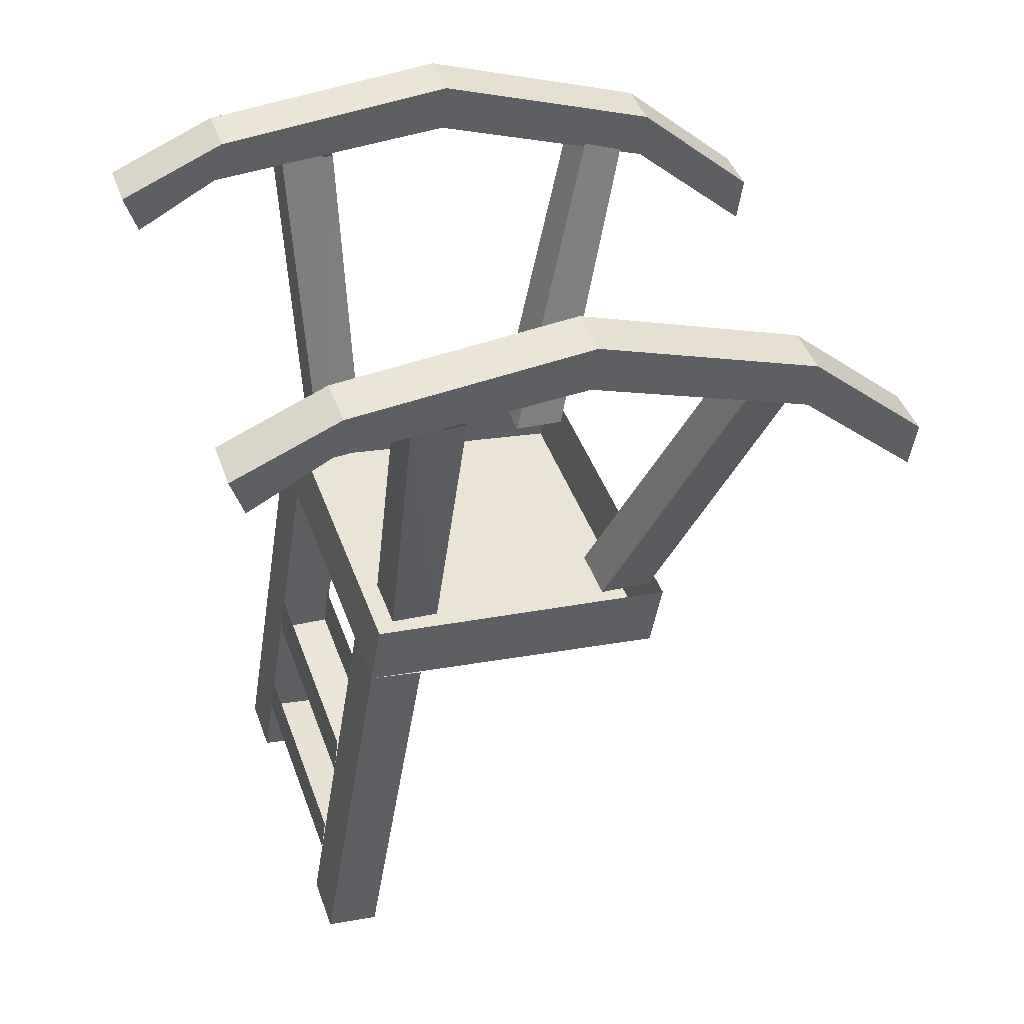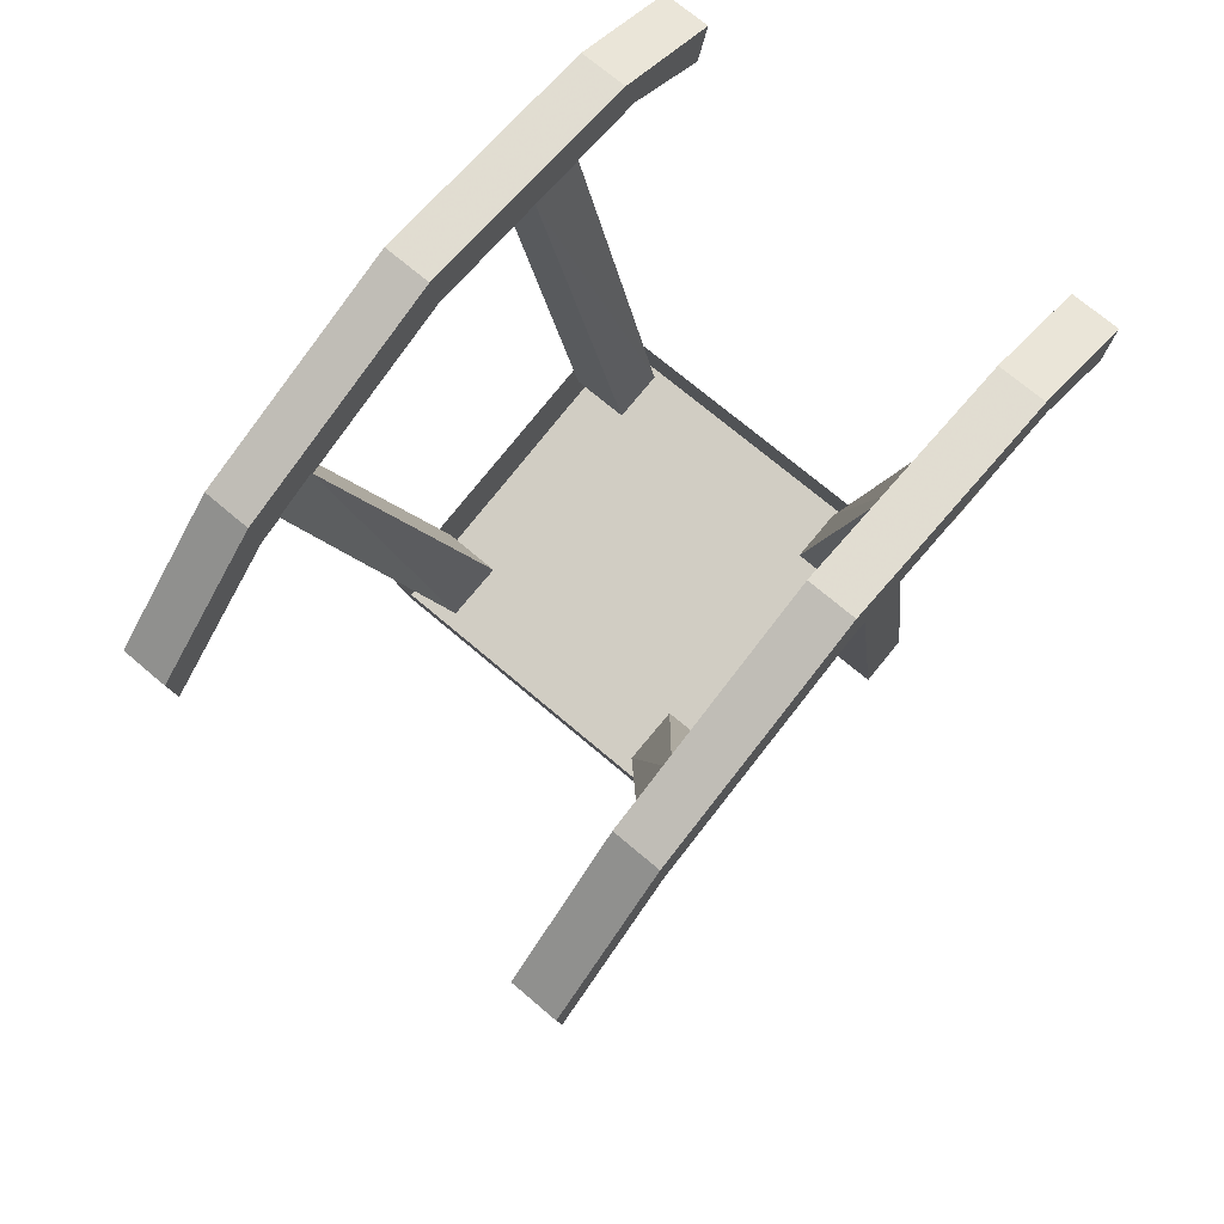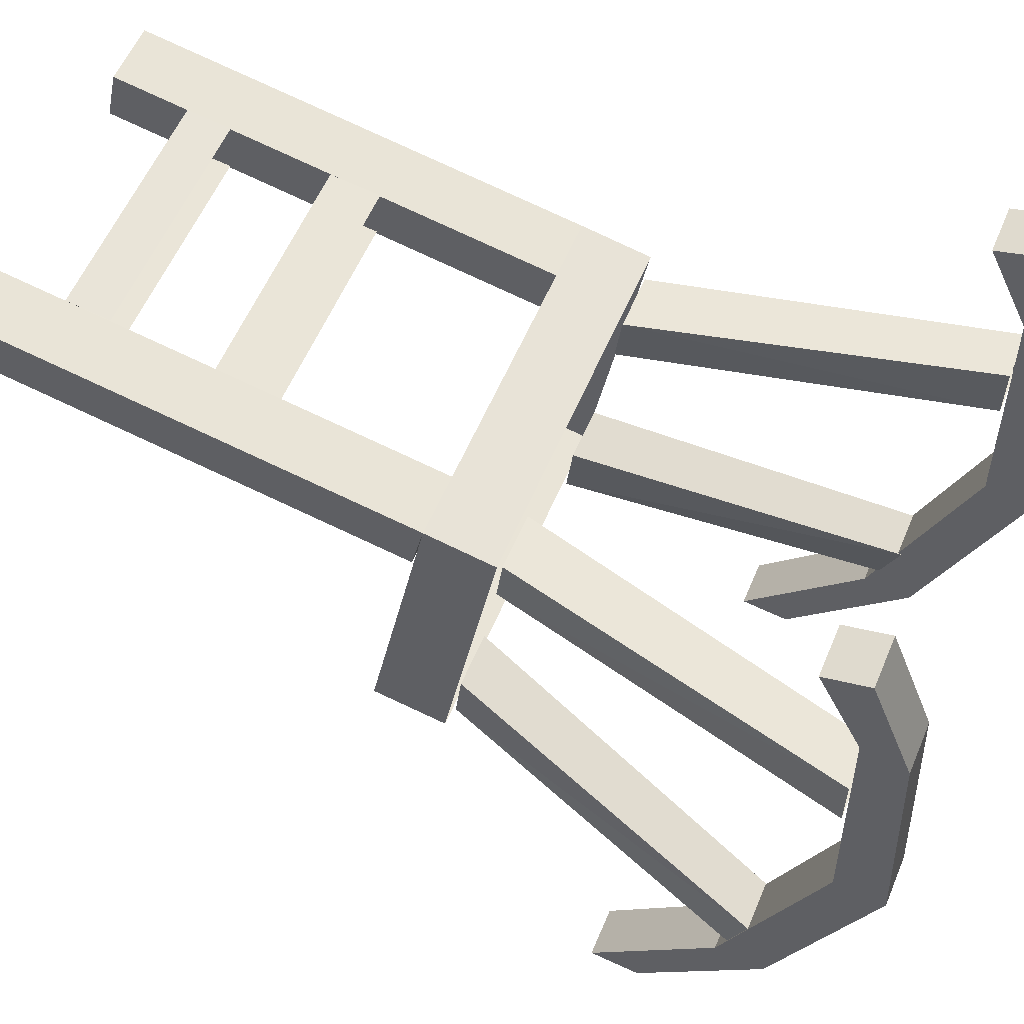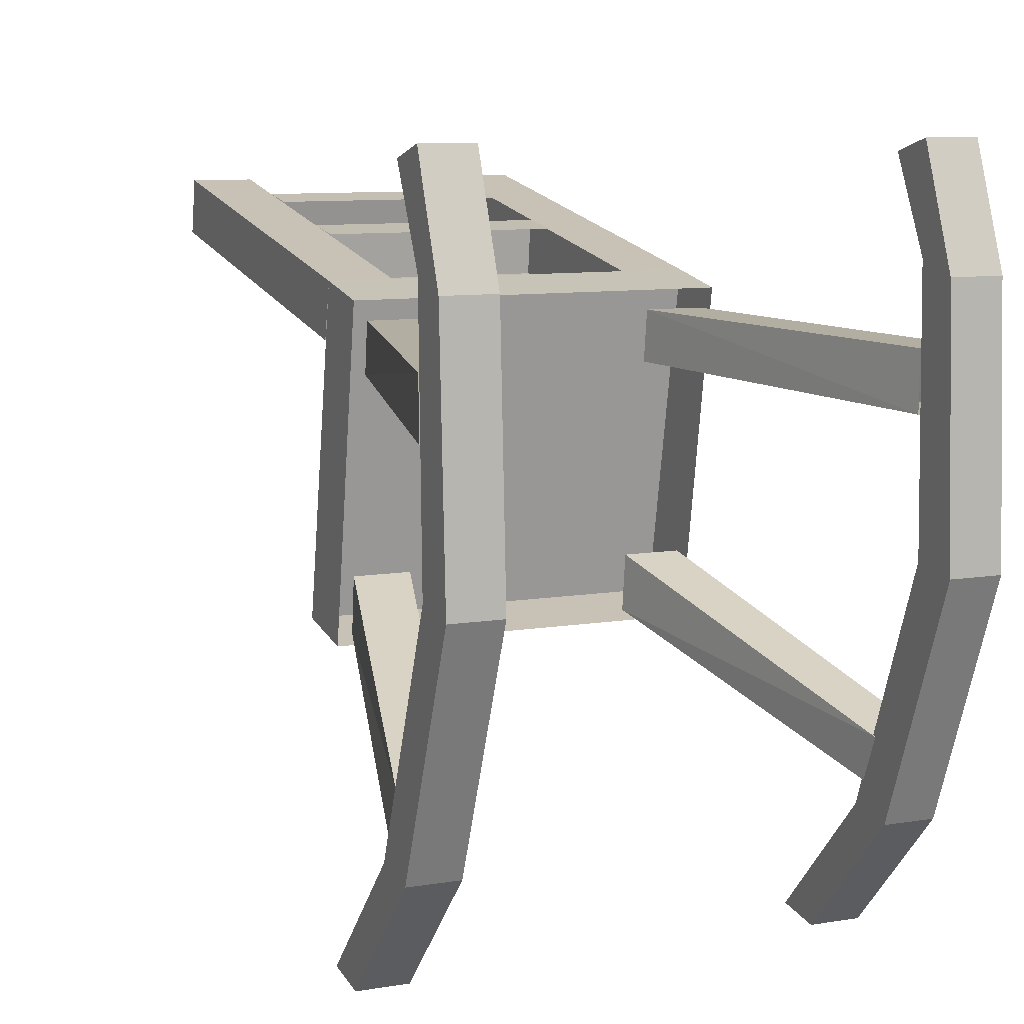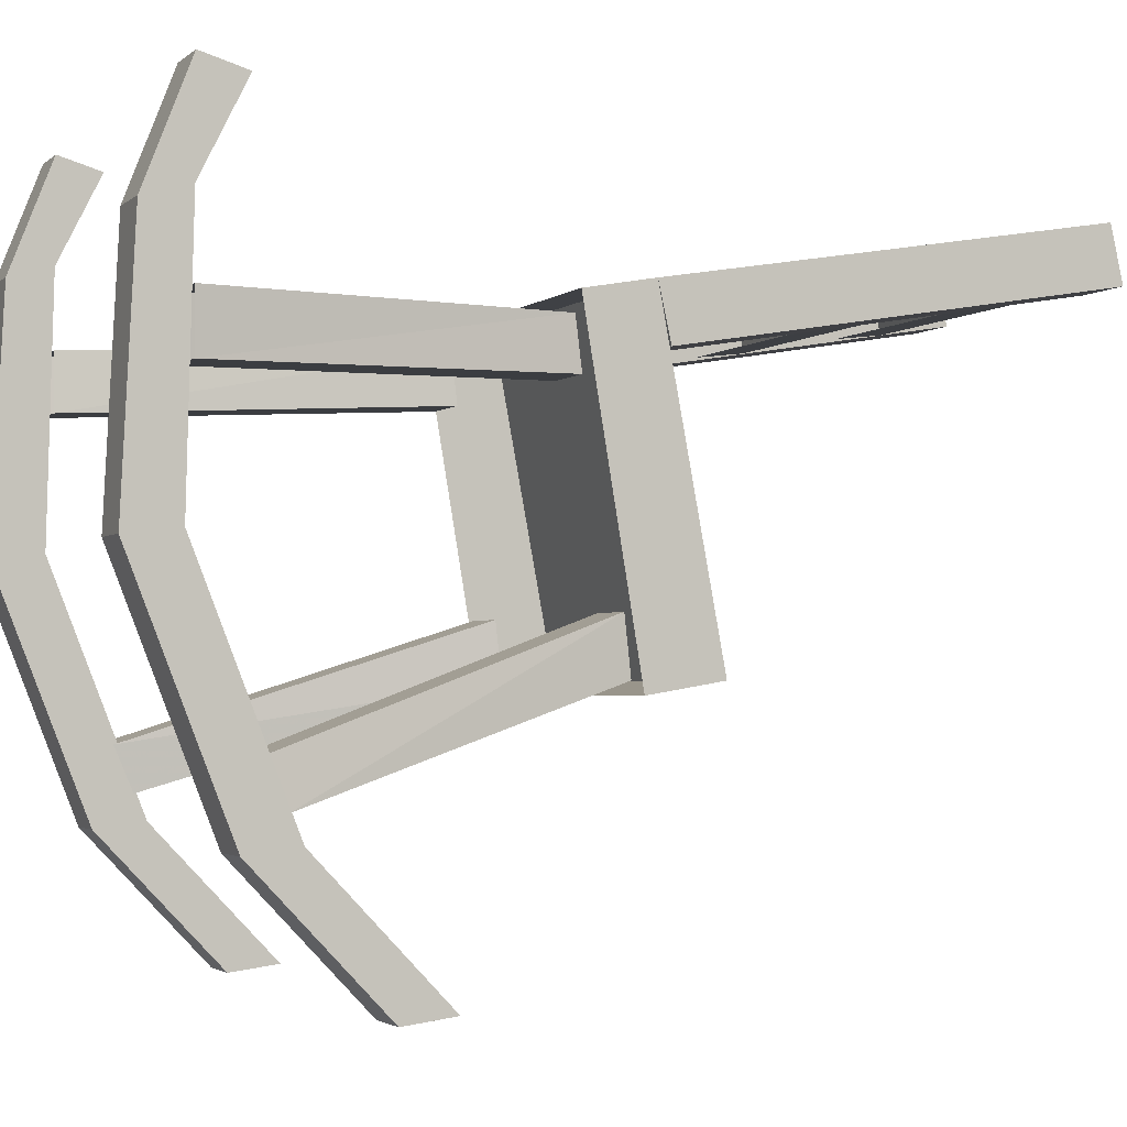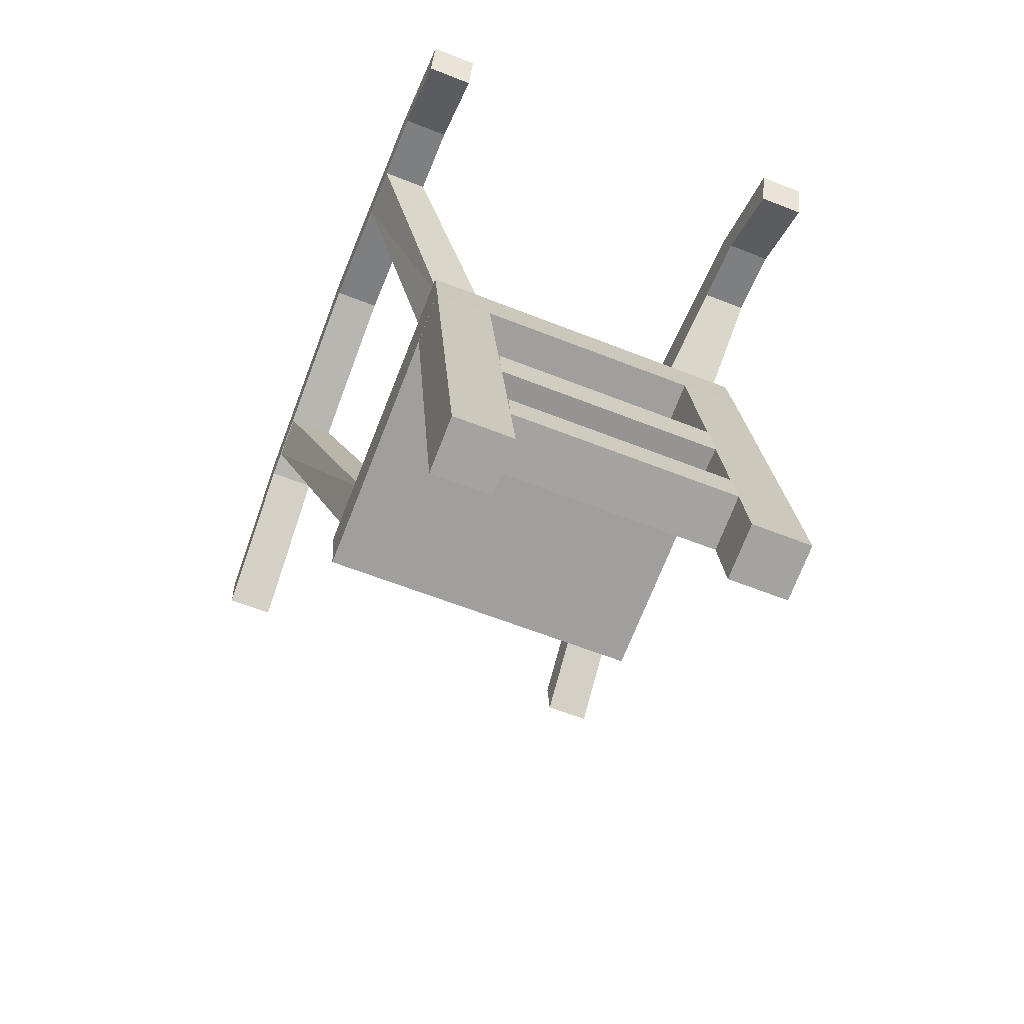
<metadata>
{"format":"obj","ext":"obj","renderer":"f3d","projection":"perspective","resolution":1024,"background":"white","views":[{"elev":45.8,"azim":70.3,"up":"+Y"},{"elev":71.6,"azim":-139.6,"up":"+Y"},{"elev":57.9,"azim":112.9,"up":"+Z"},{"elev":9.8,"azim":157.1,"up":"+Z"},{"elev":-2.6,"azim":-113.4,"up":"+Z"},{"elev":-61.0,"azim":-22.0,"up":"+Y"}]}
</metadata>
<code>
v 0.2109 -0.5625 -0.1328
v 0.3125 -0.1641 -0.2578
v 0.3125 -0.1406 -0.2031
v 0.2109 -0.5547 -0.0625
v 0.25 -0.1406 -0.2031
v 0.1406 -0.5547 -0.0625
v 0.1406 -0.5625 -0.1328
v 0.25 -0.1641 -0.2578
v -0.2109 -0.5625 -0.1328
v -0.3125 -0.1641 -0.2578
v -0.25 -0.1641 -0.2578
v -0.1406 -0.5625 -0.1328
v -0.25 -0.1406 -0.2031
v -0.1406 -0.5547 -0.0625
v -0.2109 -0.5547 -0.0625
v -0.3125 -0.1406 -0.2031
v 0.2109 -0.5 0.2422
v 0.3125 -0.07031 0.2344
v 0.25 -0.07031 0.2344
v 0.1406 -0.5 0.2422
v 0.25 -0.07031 0.1641
v 0.1406 -0.5078 0.1797
v 0.2109 -0.5078 0.1797
v 0.3125 -0.07031 0.1641
v -0.2109 -0.5 0.2422
v -0.3125 -0.07031 0.2344
v -0.3125 -0.07031 0.1641
v -0.2109 -0.5078 0.1797
v -0.25 -0.07031 0.1641
v -0.1406 -0.5078 0.1797
v -0.1406 -0.5 0.2422
v -0.25 -0.07031 0.2344
v -0.1484 -1 0.2812
v 0.1484 -1 0.2812
v 0.1484 -1.062 0.2891
v -0.1484 -1.062 0.2891
v -0.1484 -1.047 0.3594
v 0.1484 -1.047 0.3594
v 0.1484 -0.9922 0.3516
v -0.1484 -0.9922 0.3516
v -0.1484 -0.8125 0.25
v 0.1484 -0.8125 0.25
v 0.1484 -0.875 0.2578
v -0.1484 -0.875 0.2578
v 0.1484 -0.8672 0.3281
v -0.1484 -0.8672 0.3281
v 0.1484 -0.8047 0.3203
v -0.1484 -0.8047 0.3203
v 0.1484 -0.6016 0.2109
v 0.2266 -0.6016 0.2109
v 0.2266 -1.156 0.3047
v 0.1484 -1.156 0.3047
v 0.1484 -0.5859 0.2812
v 0.2266 -0.5859 0.2812
v 0.2266 -1.141 0.375
v 0.1484 -1.141 0.375
v -0.2266 -0.6016 0.2109
v -0.1484 -0.6016 0.2109
v -0.1484 -1.156 0.3047
v -0.2266 -1.156 0.3047
v -0.2266 -0.5859 0.2812
v -0.1484 -0.5859 0.2812
v -0.1484 -1.141 0.375
v -0.2266 -1.141 0.375
v 0.2266 -0.6641 -0.1328
v 0.2266 -0.5703 -0.1484
v 0.2266 -0.5 0.2656
v -0.2266 -0.6641 -0.1328
v -0.2266 -0.5703 -0.1484
v -0.2266 -0.5 0.2656
v -0.25 -0.3359 -0.4531
v -0.25 -0.1797 -0.2891
v -0.3125 -0.1797 -0.2891
v -0.3125 -0.3359 -0.4531
v -0.25 -0.2734 -0.4609
v -0.25 -0.1172 -0.2969
v -0.25 -0.0625 0.007812
v -0.3125 -0.0625 0.007812
v -0.3125 0 0
v -0.3125 -0.1172 -0.2969
v -0.3125 -0.2734 -0.4609
v -0.25 0 0
v -0.25 -0.07031 0.3281
v -0.3125 -0.07031 0.3281
v -0.3125 -0.01562 0.3125
v -0.25 -0.01562 0.3125
v -0.25 -0.125 0.4375
v -0.3125 -0.125 0.4375
v -0.3125 -0.07031 0.4531
v -0.25 -0.07031 0.4531
v 0.3125 -0.3359 -0.4531
v 0.3125 -0.1797 -0.2891
v 0.25 -0.1797 -0.2891
v 0.25 -0.3359 -0.4531
v 0.3125 -0.2734 -0.4609
v 0.3125 -0.1172 -0.2969
v 0.3125 -0.0625 0.007812
v 0.25 -0.0625 0.007812
v 0.25 0 0
v 0.25 -0.1172 -0.2969
v 0.25 -0.2734 -0.4609
v 0.3125 0 0
v 0.3125 -0.07031 0.3281
v 0.25 -0.07031 0.3281
v 0.25 -0.01562 0.3125
v 0.3125 -0.01562 0.3125
v 0.3125 -0.125 0.4375
v 0.25 -0.125 0.4375
v 0.25 -0.07031 0.4531
v 0.3125 -0.07031 0.4531
f 1 2 3
f 1 3 4
f 4 3 5
f 4 5 6
f 6 5 7
f 7 5 8
f 7 8 2
f 7 2 1
f 9 10 11
f 9 11 12
f 12 11 13
f 12 13 14
f 14 13 15
f 15 13 16
f 15 16 10
f 15 10 9
f 17 18 19
f 17 19 20
f 20 19 21
f 20 21 22
f 22 21 23
f 23 21 24
f 23 24 18
f 23 18 17
f 25 26 27
f 25 27 28
f 28 27 29
f 28 29 30
f 30 29 31
f 31 29 32
f 31 32 26
f 31 26 25
f 33 34 35
f 33 35 36
f 36 35 37
f 37 35 38
f 37 38 39
f 37 39 40
f 41 42 43
f 41 43 44
f 44 43 45
f 44 45 46
f 46 45 47
f 46 47 48
f 49 50 51
f 49 51 52
f 49 52 53
f 49 53 50
f 50 53 54
f 50 54 55
f 50 55 51
f 51 55 52
f 52 55 56
f 52 56 53
f 53 56 54
f 54 56 55
f 57 58 59
f 57 59 60
f 57 60 61
f 57 61 58
f 58 61 62
f 58 62 63
f 58 63 59
f 59 63 60
f 60 63 64
f 60 64 61
f 61 64 62
f 62 64 63
f 65 66 67
f 65 67 54
f 65 54 68
f 65 68 66
f 66 68 69
f 69 68 61
f 69 61 70
f 70 61 54
f 70 54 67
f 68 54 61
f 71 72 73
f 71 73 74
f 71 74 75
f 71 75 72
f 72 75 76
f 72 76 77
f 72 77 78
f 72 78 73
f 73 78 79
f 73 79 80
f 73 80 74
f 74 80 81
f 74 81 75
f 75 81 76
f 76 81 80
f 76 80 82
f 76 82 77
f 77 82 83
f 77 83 84
f 77 84 78
f 78 84 85
f 78 85 79
f 79 85 86
f 79 86 82
f 79 82 80
f 83 82 86
f 83 86 87
f 83 87 88
f 83 88 84
f 84 88 89
f 84 89 85
f 85 89 90
f 85 90 86
f 86 90 87
f 87 90 89
f 87 89 88
f 91 92 93
f 91 93 94
f 91 94 95
f 91 95 92
f 92 95 96
f 92 96 97
f 92 97 98
f 92 98 93
f 93 98 99
f 93 99 100
f 93 100 94
f 94 100 101
f 94 101 95
f 95 101 96
f 96 101 100
f 96 100 102
f 96 102 97
f 97 102 103
f 97 103 104
f 97 104 98
f 98 104 105
f 98 105 99
f 99 105 106
f 99 106 102
f 99 102 100
f 103 102 106
f 103 106 107
f 103 107 108
f 103 108 104
f 104 108 109
f 104 109 105
f 105 109 110
f 105 110 106
f 106 110 107
f 107 110 109
f 107 109 108

</code>
